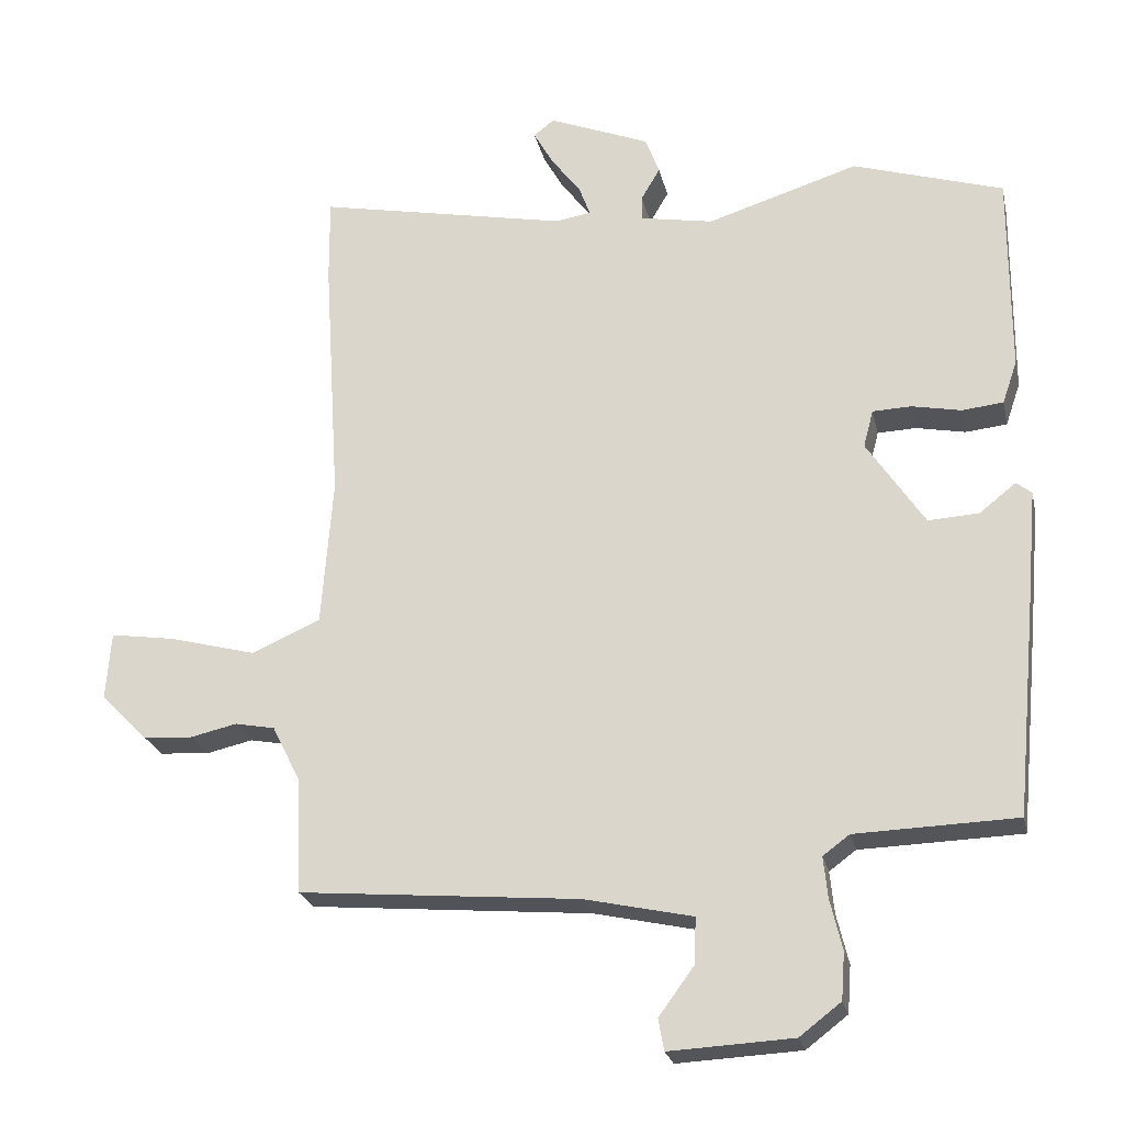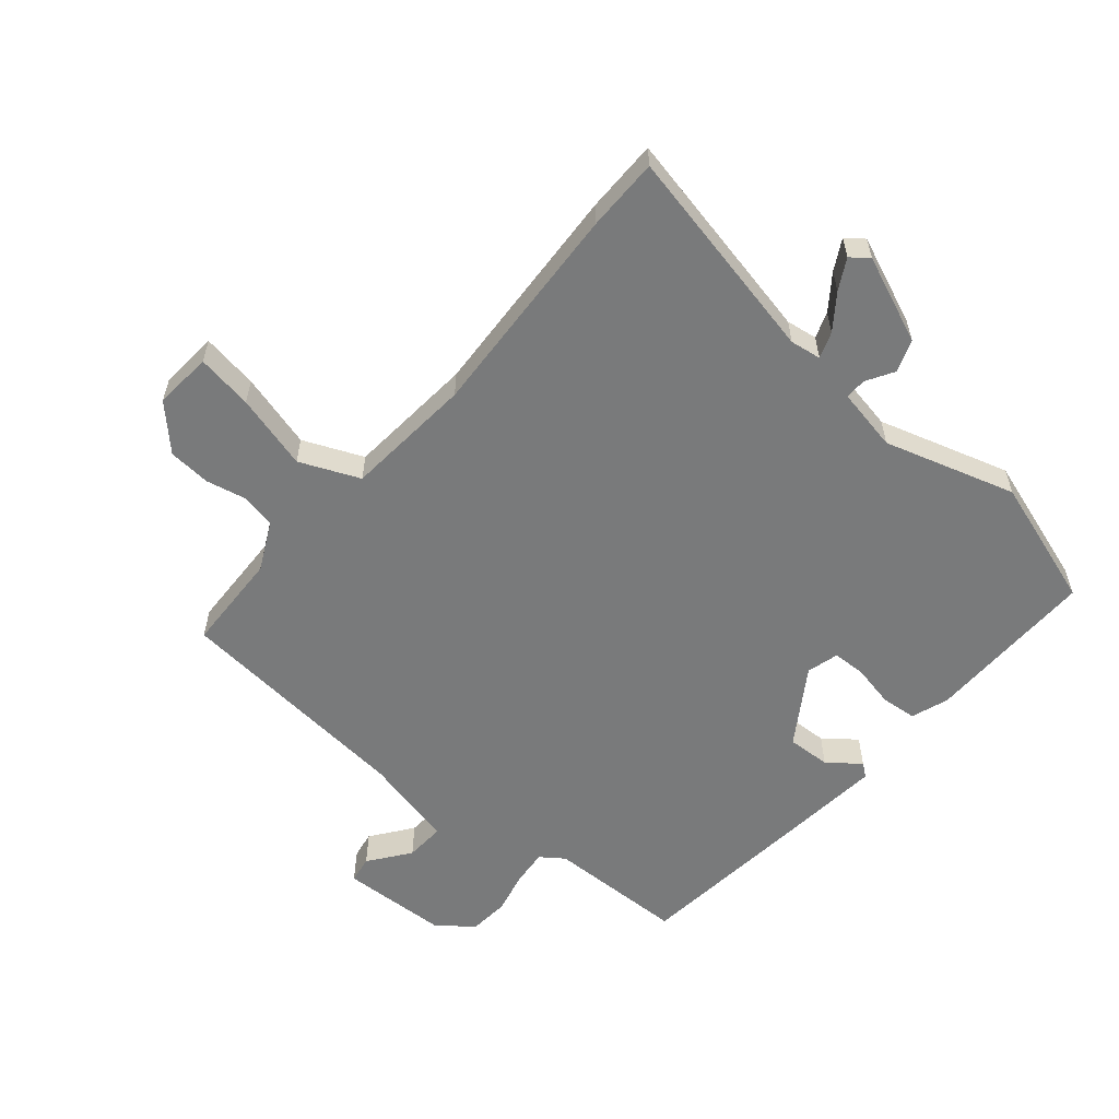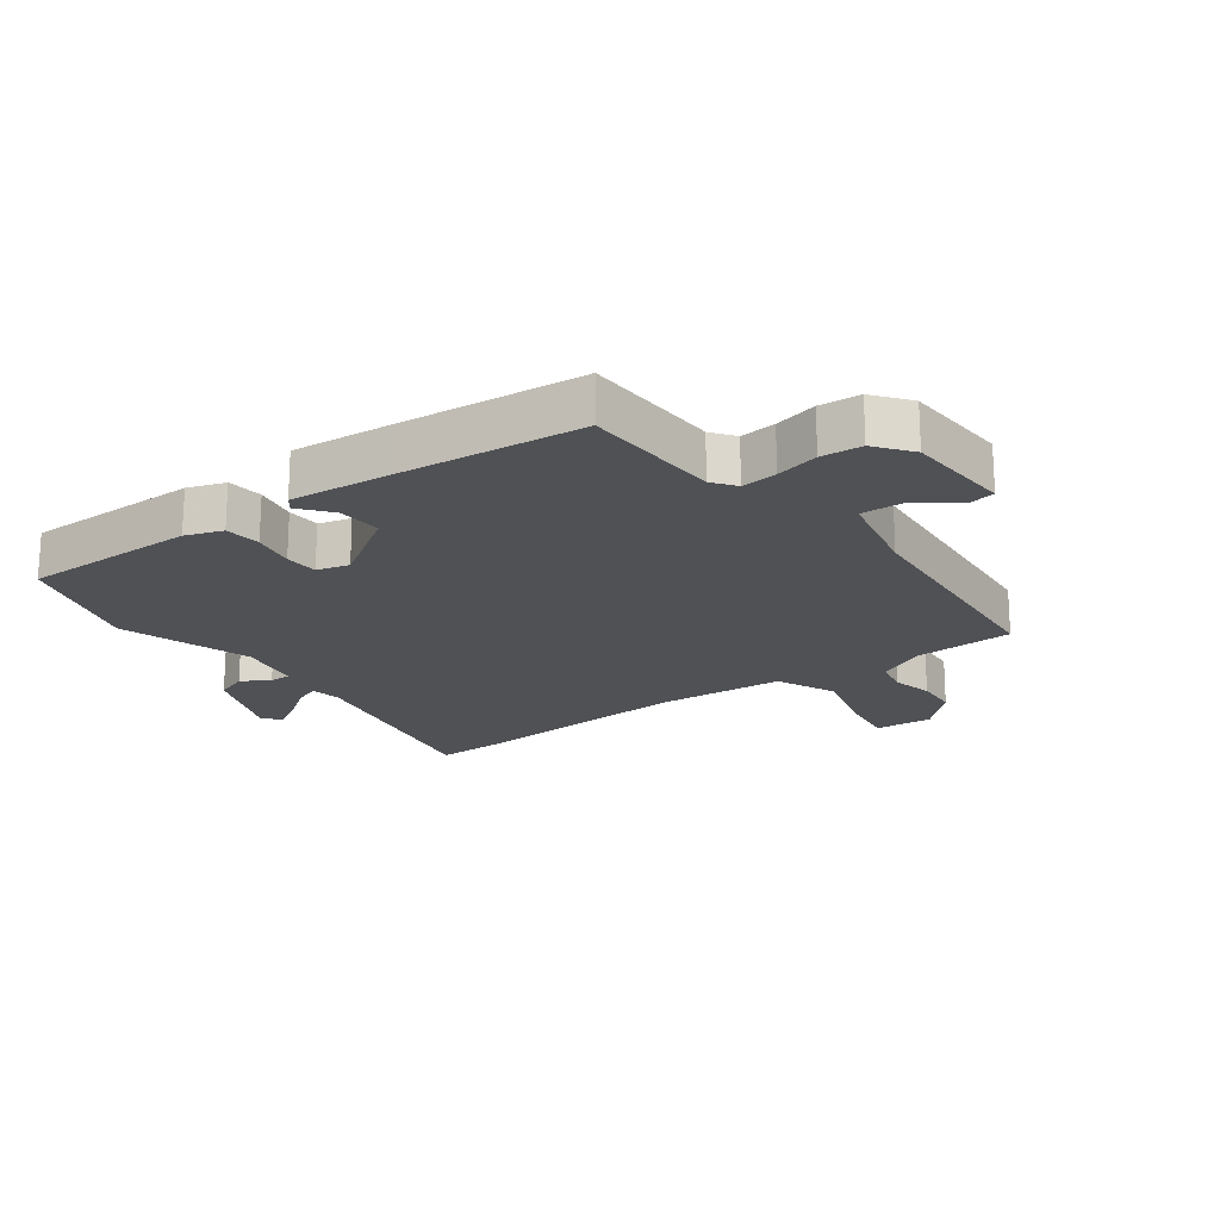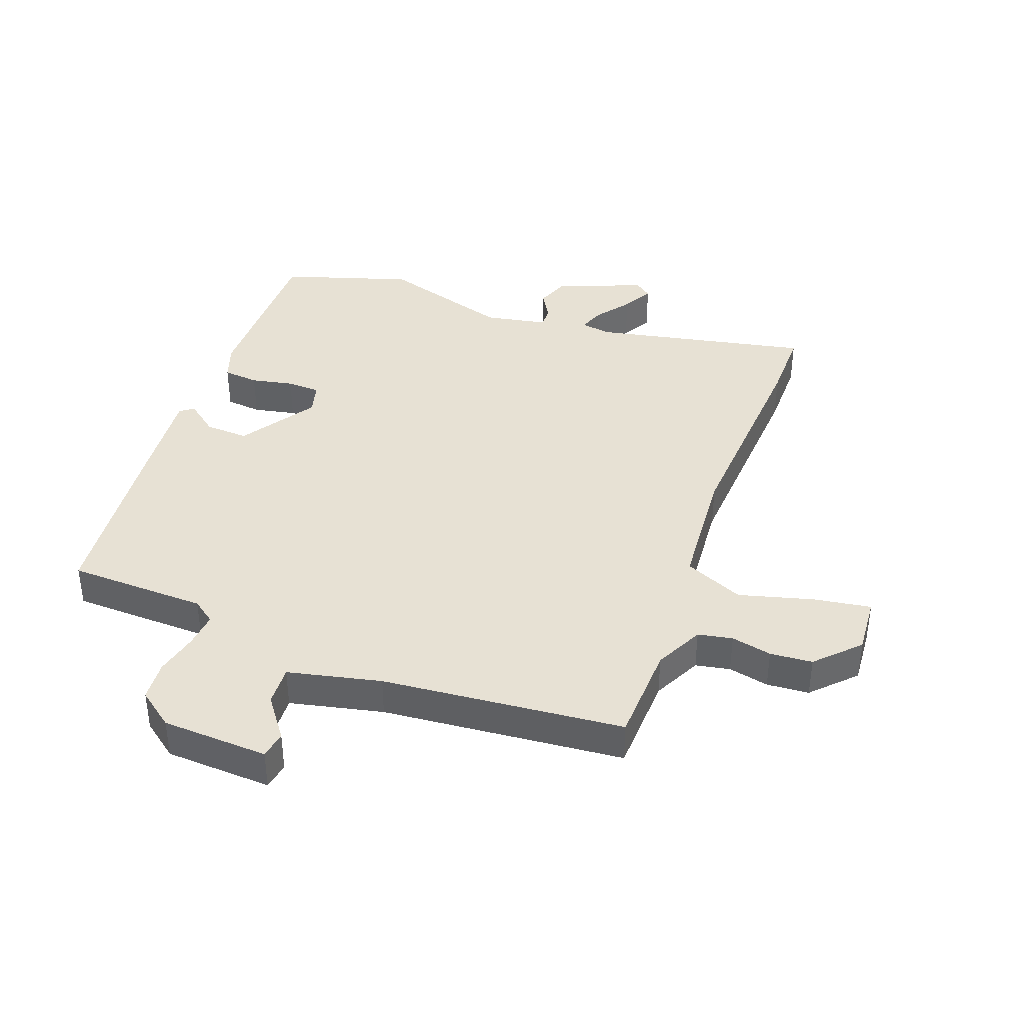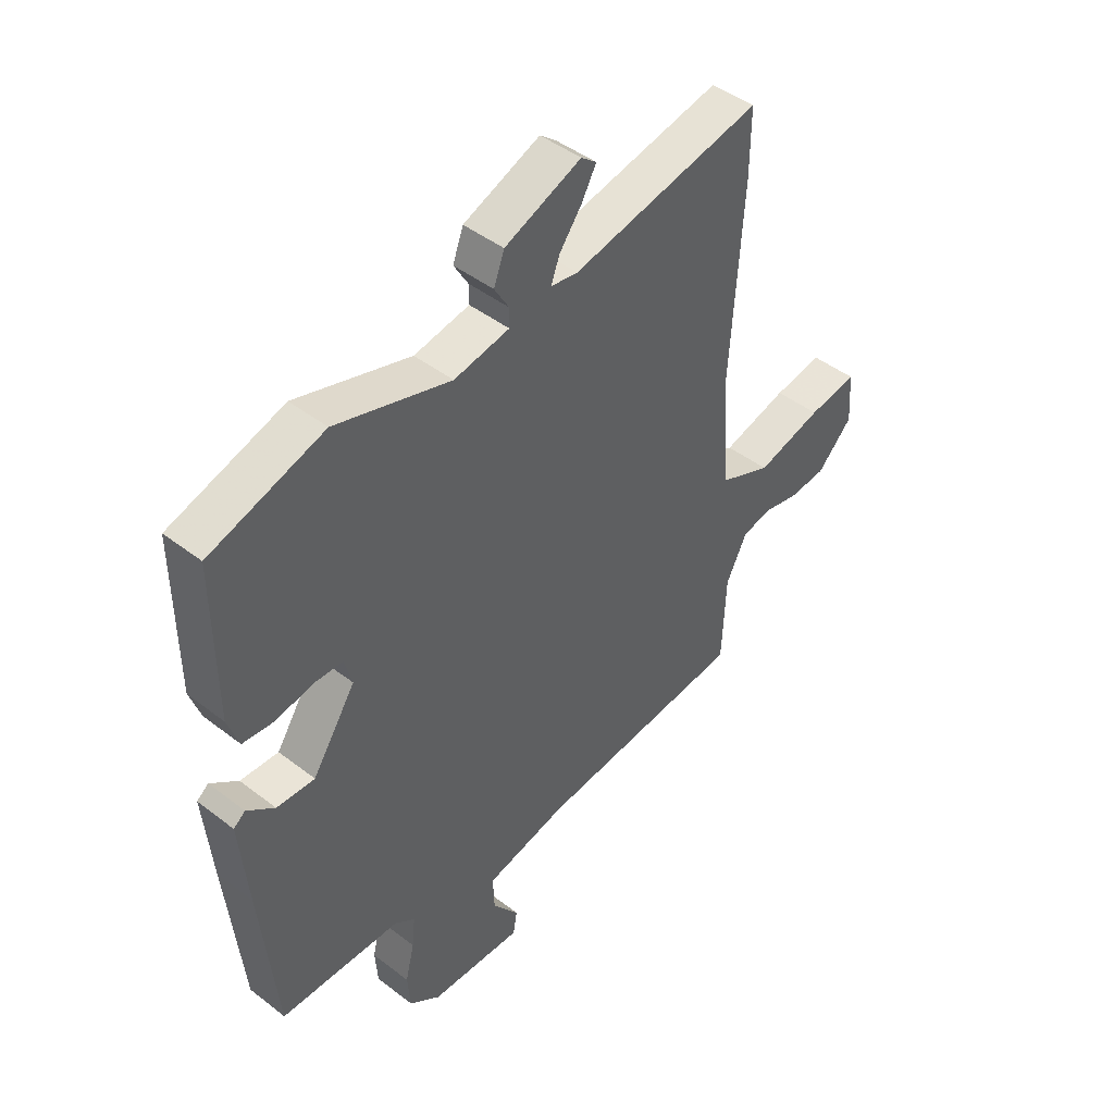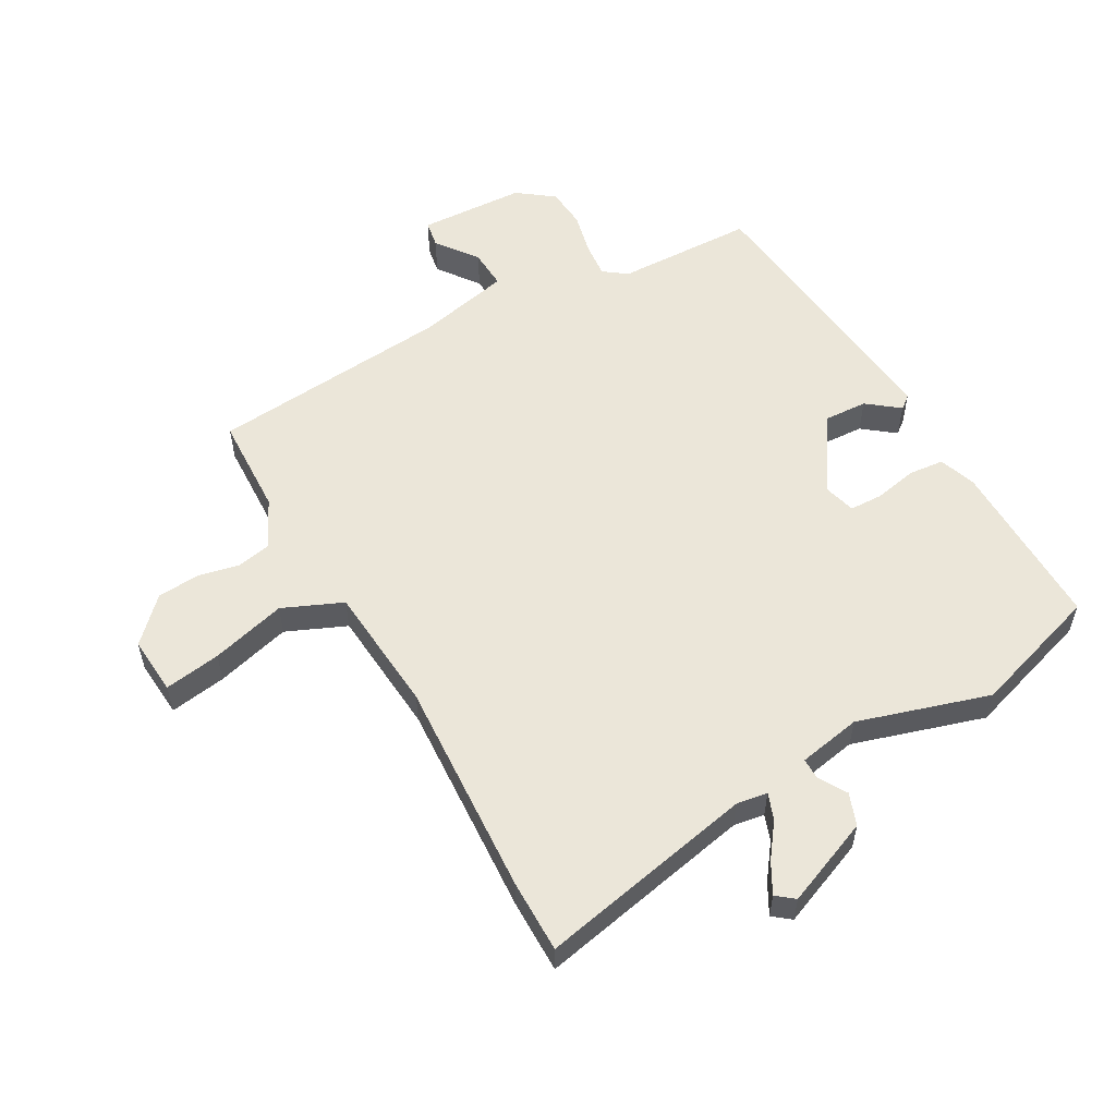
<metadata>
{"format":"obj","ext":"obj","renderer":"f3d","projection":"perspective","resolution":1024,"background":"white","views":[{"elev":-23.8,"azim":12.4,"up":"+Z"},{"elev":-58.0,"azim":-40.7,"up":"+Y"},{"elev":-19.6,"azim":126.4,"up":"+Y"},{"elev":39.5,"azim":-160.0,"up":"+Y"},{"elev":45.2,"azim":131.7,"up":"+Z"},{"elev":55.6,"azim":-29.7,"up":"+Y"}]}
</metadata>
<code>
v 0.486 0.07 -0.464
v 0.257 0.07 -0.471
v 0.219 0.07 -0.499
v 0.225 0.07 -0.558
v 0.242 0.07 -0.629
v 0.237 0.07 -0.696
v 0.178 0.07 -0.741
v 0.002 0.07 -0.75
v -0.006 0.07 -0.705
v 0.044 0.07 -0.637
v 0.047 0.07 -0.571
v -0.107 0.07 -0.537
v -0.507 0.07 -0.502
v -0.514 0.07 -0.337
v -0.554 0.07 -0.257
v -0.611 0.07 -0.246
v -0.678 0.07 -0.261
v -0.748 0.07 -0.256
v -0.815 0.07 -0.188
v -0.808 0.07 -0.092
v -0.715 0.07 -0.106
v -0.591 0.07 -0.139
v -0.493 0.07 -0.096
v -0.477 0.07 0.116
v -0.5 0.07 0.475
v -0.501 0.07 0.596
v -0.143 0.07 0.524
v -0.092 0.07 0.532
v -0.108 0.07 0.575
v -0.15 0.07 0.631
v -0.178 0.07 0.681
v -0.149 0.07 0.704
v -0.005 0.07 0.646
v 0.015 0.07 0.593
v -0.012 0.07 0.547
v -0.012 0.07 0.512
v 0.092 0.07 0.493
v 0.308 0.07 0.56
v 0.522 0.07 0.493
v 0.521 0.07 0.207
v 0.5 0.07 0.146
v 0.441 0.07 0.14
v 0.371 0.07 0.154
v 0.316 0.07 0.152
v 0.302 0.07 0.099
v 0.384 0.07 -0.025
v 0.456 0.07 -0.021
v 0.508 0.07 0.02
v 0.53 0.07 0.003
v 0.515 0.07 -0.164
v 0.486 0 -0.464
v 0.257 0 -0.471
v 0.219 0 -0.499
v 0.225 0 -0.558
v 0.242 0 -0.629
v 0.237 0 -0.696
v 0.178 0 -0.741
v 0.002 0 -0.75
v -0.006 0 -0.705
v 0.044 0 -0.637
v 0.047 0 -0.571
v -0.107 0 -0.537
v -0.507 0 -0.502
v -0.514 0 -0.337
v -0.554 0 -0.257
v -0.611 0 -0.246
v -0.678 0 -0.261
v -0.748 0 -0.256
v -0.815 0 -0.188
v -0.808 0 -0.092
v -0.715 0 -0.106
v -0.591 0 -0.139
v -0.493 0 -0.096
v -0.477 0 0.116
v -0.5 0 0.475
v -0.501 0 0.596
v -0.143 0 0.524
v -0.092 0 0.532
v -0.108 0 0.575
v -0.15 0 0.631
v -0.178 0 0.681
v -0.149 0 0.704
v -0.005 0 0.646
v 0.015 0 0.593
v -0.012 0 0.547
v -0.012 0 0.512
v 0.092 0 0.493
v 0.308 0 0.56
v 0.522 0 0.493
v 0.521 0 0.207
v 0.5 0 0.146
v 0.441 0 0.14
v 0.371 0 0.154
v 0.316 0 0.152
v 0.302 0 0.099
v 0.384 0 -0.025
v 0.456 0 -0.021
v 0.508 0 0.02
v 0.53 0 0.003
v 0.515 0 -0.164
f 47 48 49 50
f 46 47 50 1
f 45 46 1 2
f 40 41 42 43
f 40 43 44
f 37 38 39 40
f 36 37 40 44
f 32 33 34 35
f 32 35 36
f 29 30 31 32
f 28 29 32 36
f 27 28 36 44
f 24 25 26 27
f 23 24 27 44
f 19 20 21 22
f 17 18 19 22
f 16 17 22 23
f 15 16 23 44
f 12 13 14
f 11 12 14 15
f 7 8 9 10
f 7 10 11
f 4 5 6 7
f 3 4 7 11
f 45 2 3 11
f 11 15 44 45
f 100 99 98 97
f 51 100 97 96
f 52 51 96 95
f 93 92 91 90
f 94 93 90
f 90 89 88 87
f 94 90 87 86
f 85 84 83 82
f 86 85 82
f 82 81 80 79
f 86 82 79 78
f 94 86 78 77
f 77 76 75 74
f 94 77 74 73
f 72 71 70 69
f 72 69 68 67
f 73 72 67 66
f 94 73 66 65
f 64 63 62
f 65 64 62 61
f 60 59 58 57
f 61 60 57
f 57 56 55 54
f 61 57 54 53
f 61 53 52 95
f 95 94 65 61
f 1 51 52 2
f 2 52 53 3
f 3 53 54 4
f 4 54 55 5
f 5 55 56 6
f 6 56 57 7
f 7 57 58 8
f 8 58 59 9
f 9 59 60 10
f 10 60 61 11
f 11 61 62 12
f 12 62 63 13
f 13 63 64 14
f 14 64 65 15
f 15 65 66 16
f 16 66 67 17
f 17 67 68 18
f 18 68 69 19
f 19 69 70 20
f 20 70 71 21
f 21 71 72 22
f 22 72 73 23
f 23 73 74 24
f 24 74 75 25
f 25 75 76 26
f 26 76 77 27
f 27 77 78 28
f 28 78 79 29
f 29 79 80 30
f 30 80 81 31
f 31 81 82 32
f 32 82 83 33
f 33 83 84 34
f 34 84 85 35
f 35 85 86 36
f 36 86 87 37
f 37 87 88 38
f 38 88 89 39
f 39 89 90 40
f 40 90 91 41
f 41 91 92 42
f 42 92 93 43
f 43 93 94 44
f 44 94 95 45
f 45 95 96 46
f 46 96 97 47
f 47 97 98 48
f 48 98 99 49
f 49 99 100 50
f 50 100 51 1

</code>
